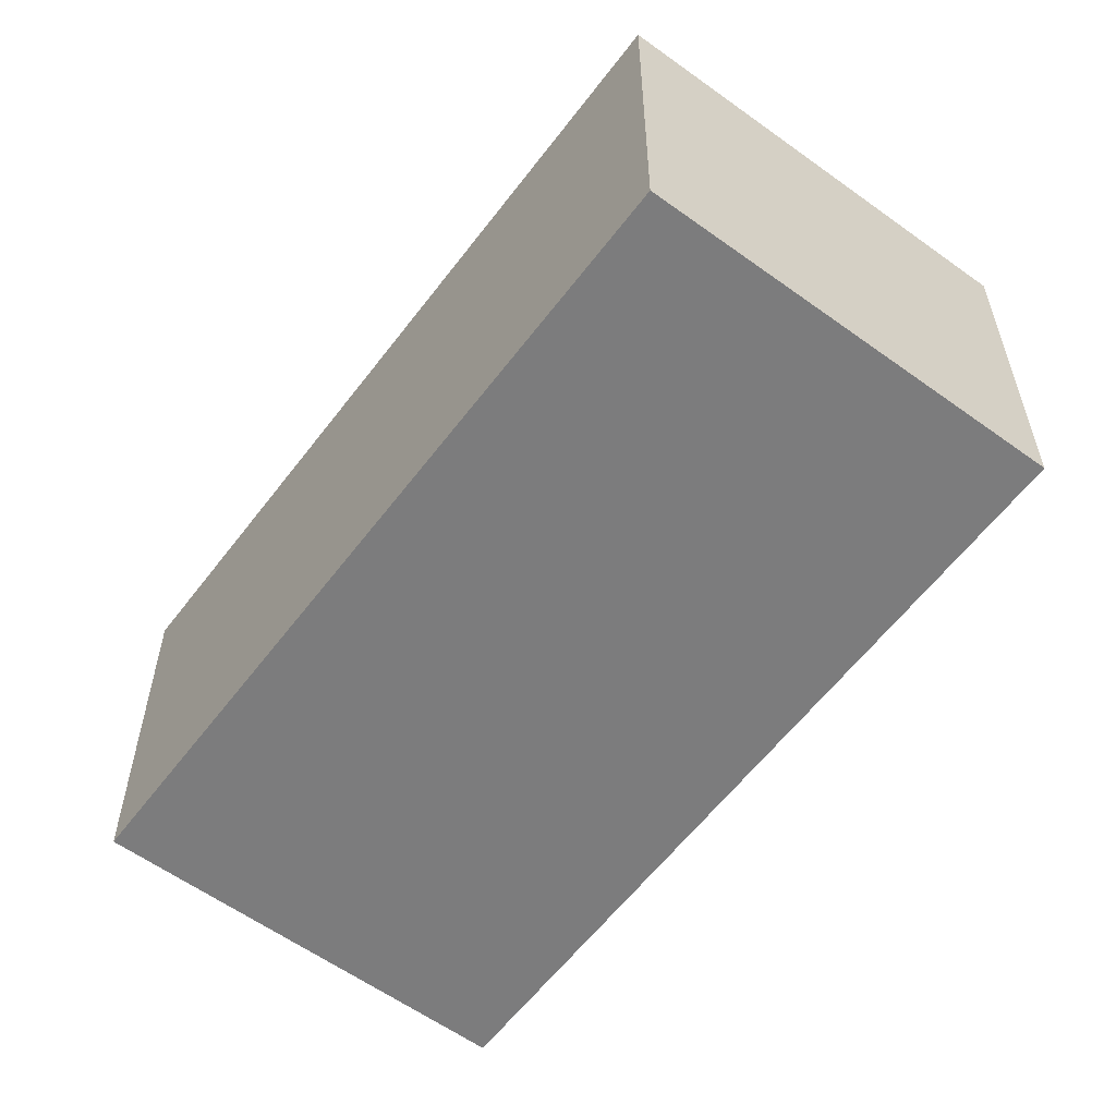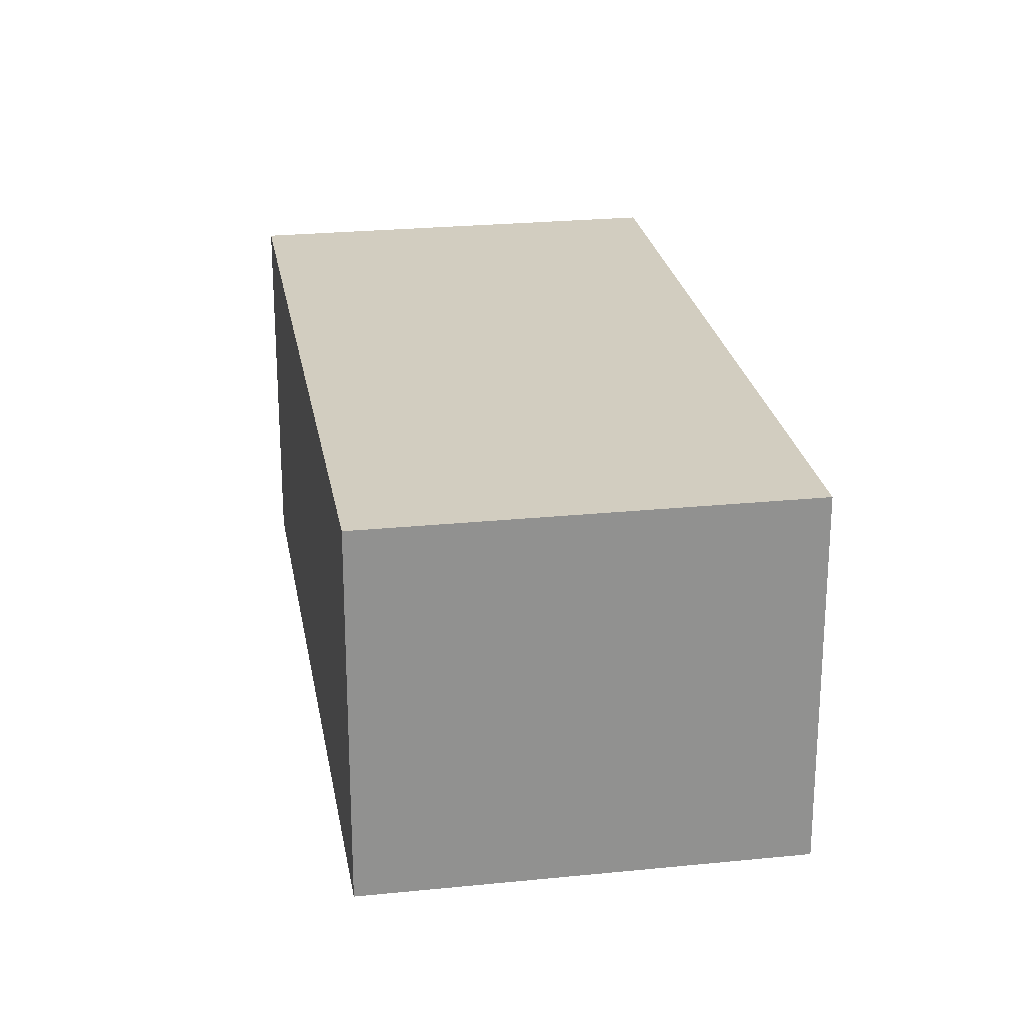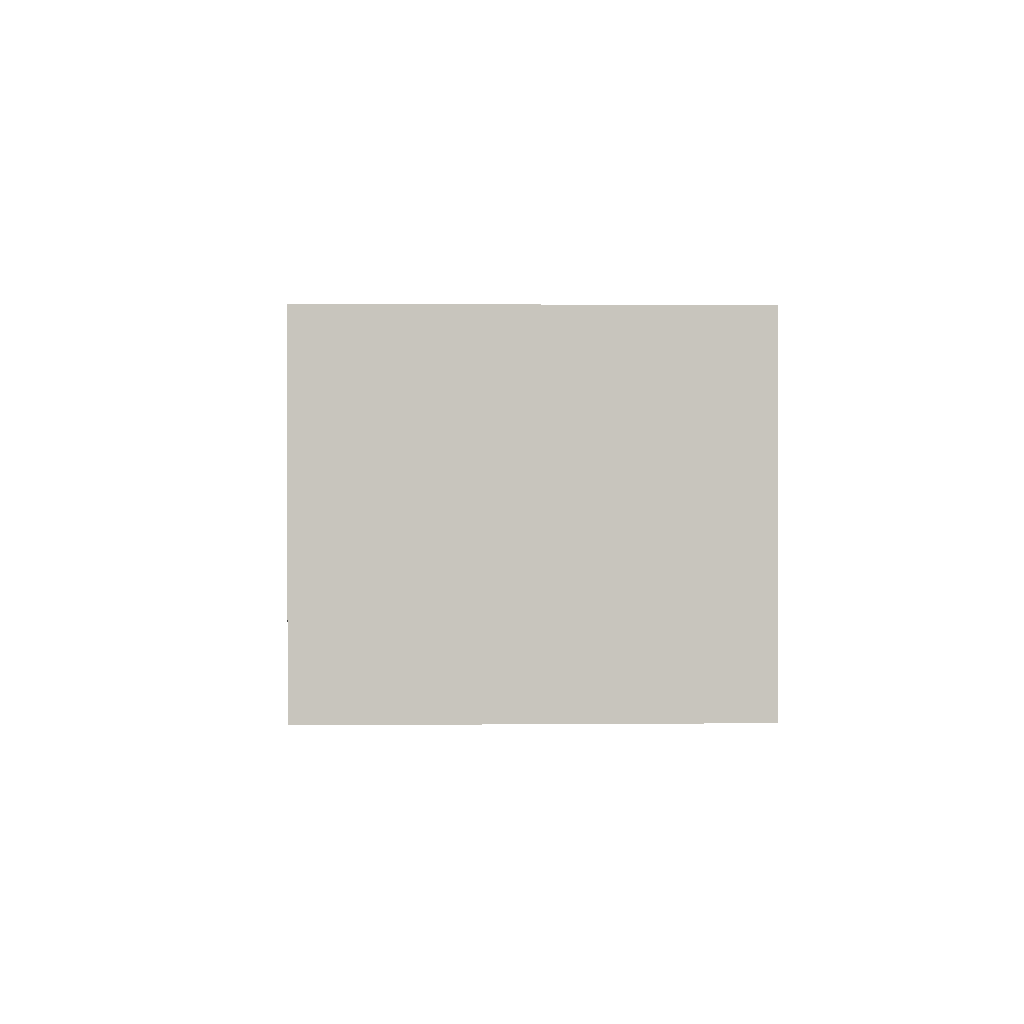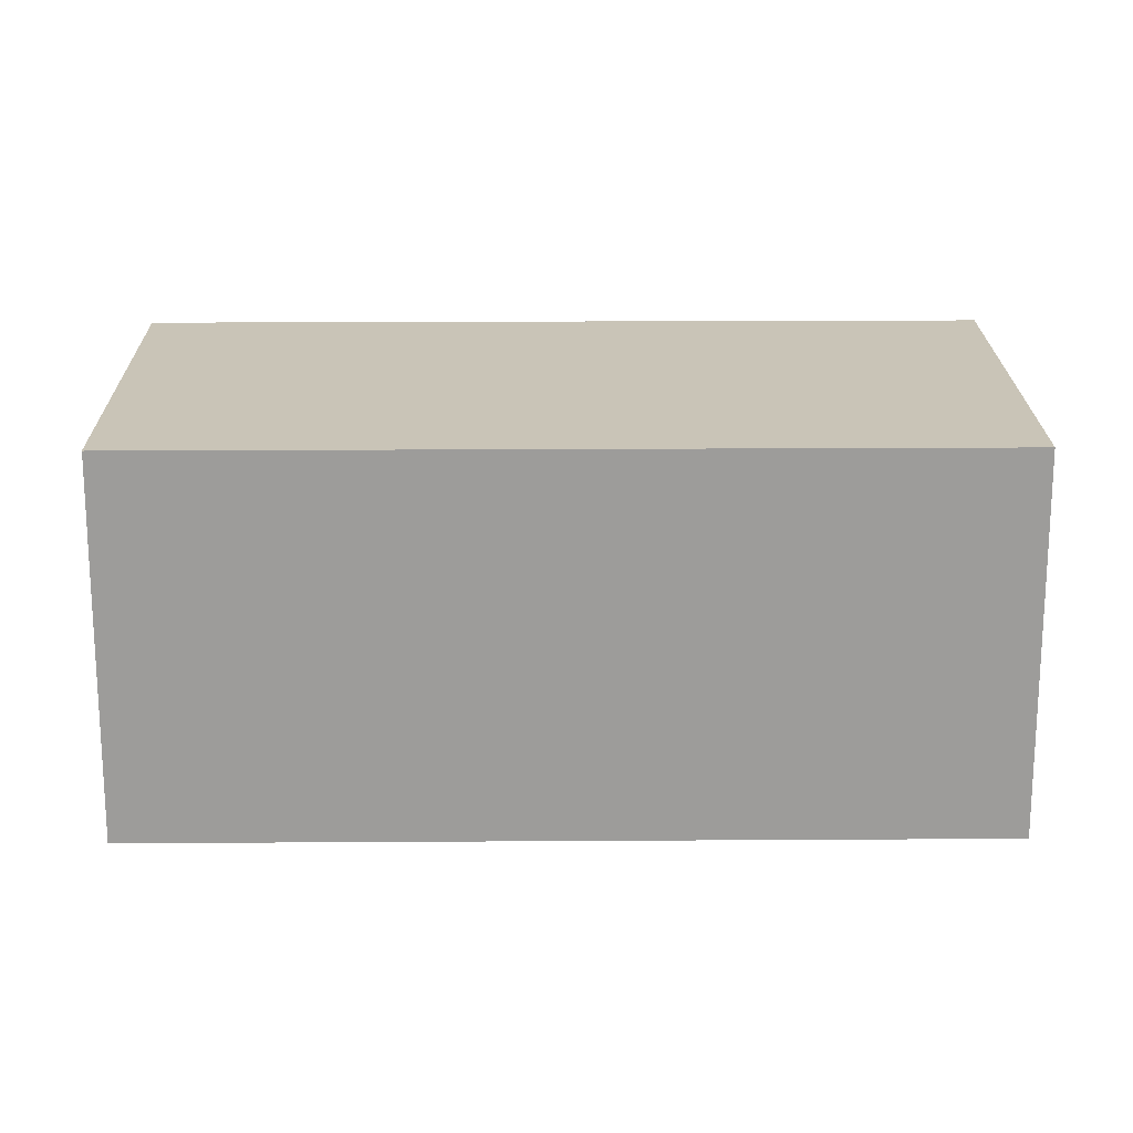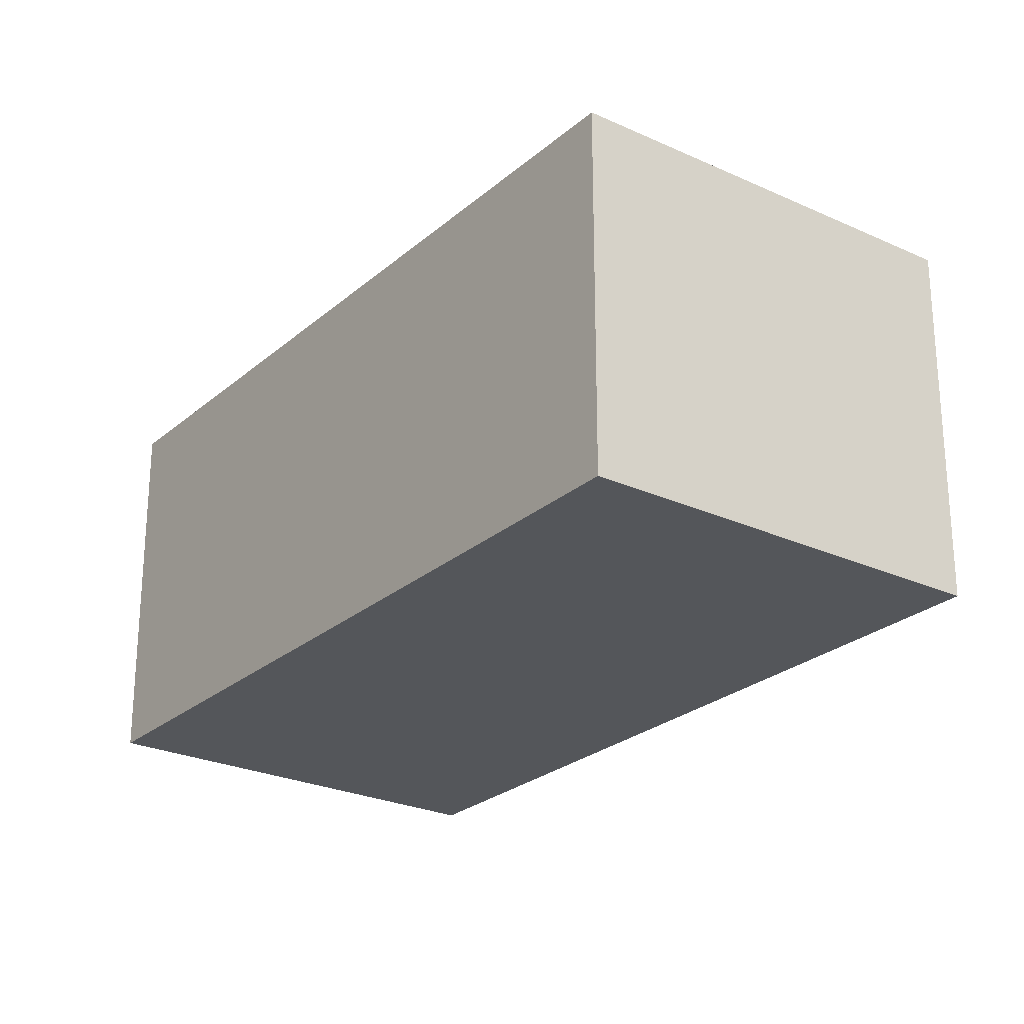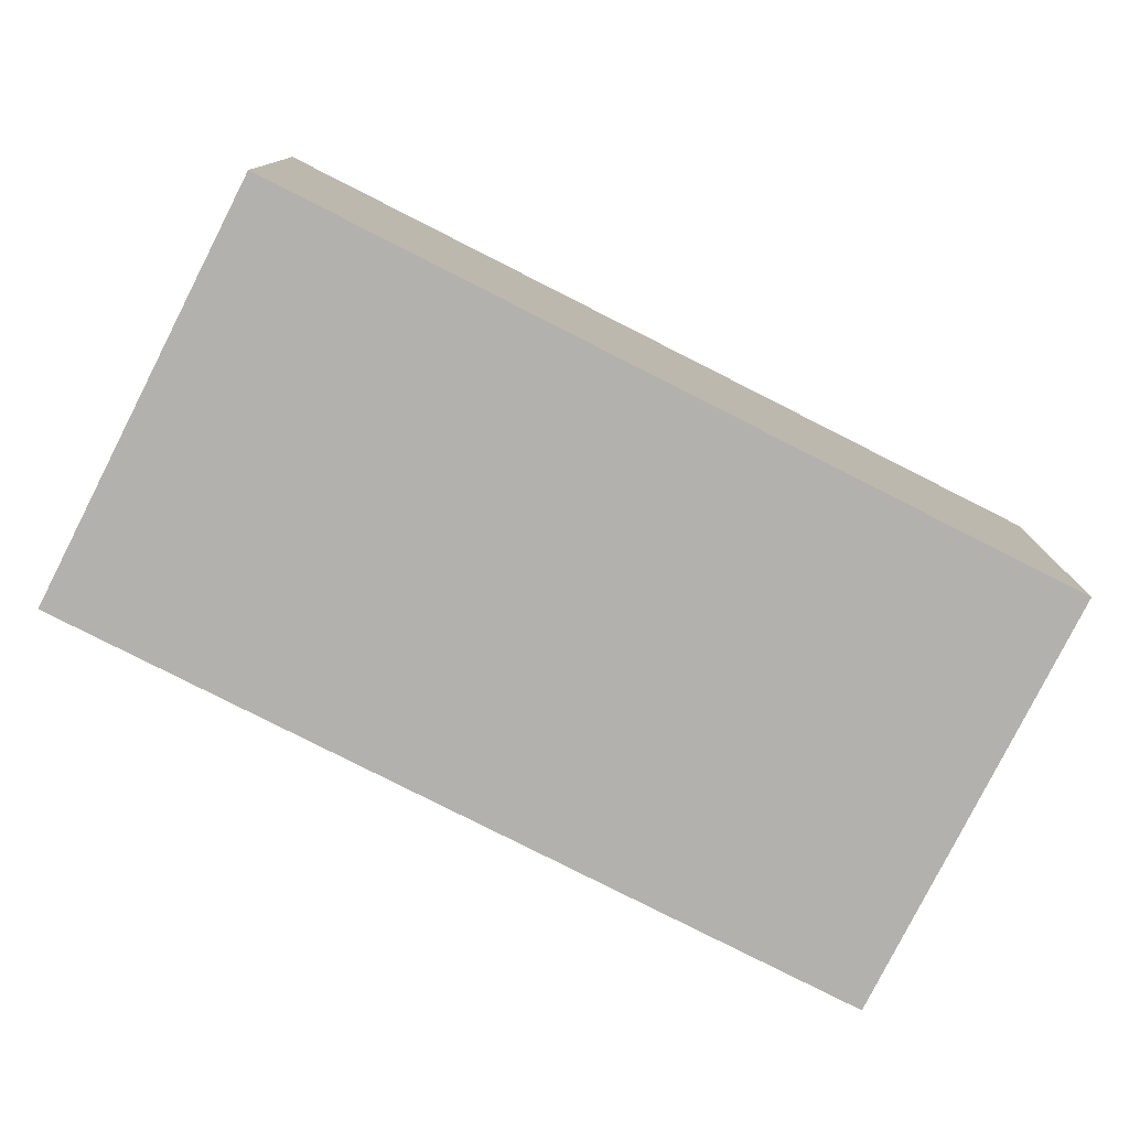
<metadata>
{"format":"obj","ext":"obj","renderer":"f3d","projection":"perspective","resolution":1024,"background":"white","views":[{"elev":-58.8,"azim":112.4,"up":"+Y"},{"elev":24.5,"azim":-40.3,"up":"+Y"},{"elev":0.3,"azim":-33.5,"up":"+Y"},{"elev":19.9,"azim":58.5,"up":"+Y"},{"elev":-25.3,"azim":112.7,"up":"+Y"},{"elev":-79.3,"azim":-147.7,"up":"+Y"}]}
</metadata>
<code>
v  2.818 -1.029e-16 1.681
v  5.956e-05 2.801 -8.88e-05
v  0 0 0
v  2.818 2.801 1.68
v  6.042 2.28e-16 -3.724
v  6.042 2.801 -3.724
v  3.225 2.801 -5.405
v  3.225 3.31e-16 -5.405
g defaultobject
f 1 2 3
f 2 1 4
f 5 4 1
f 4 5 6
f 7 5 8
f 5 7 6
f 2 8 3
f 8 2 7
f 4 7 2
f 7 4 6
f 1 8 5
f 8 1 3

</code>
